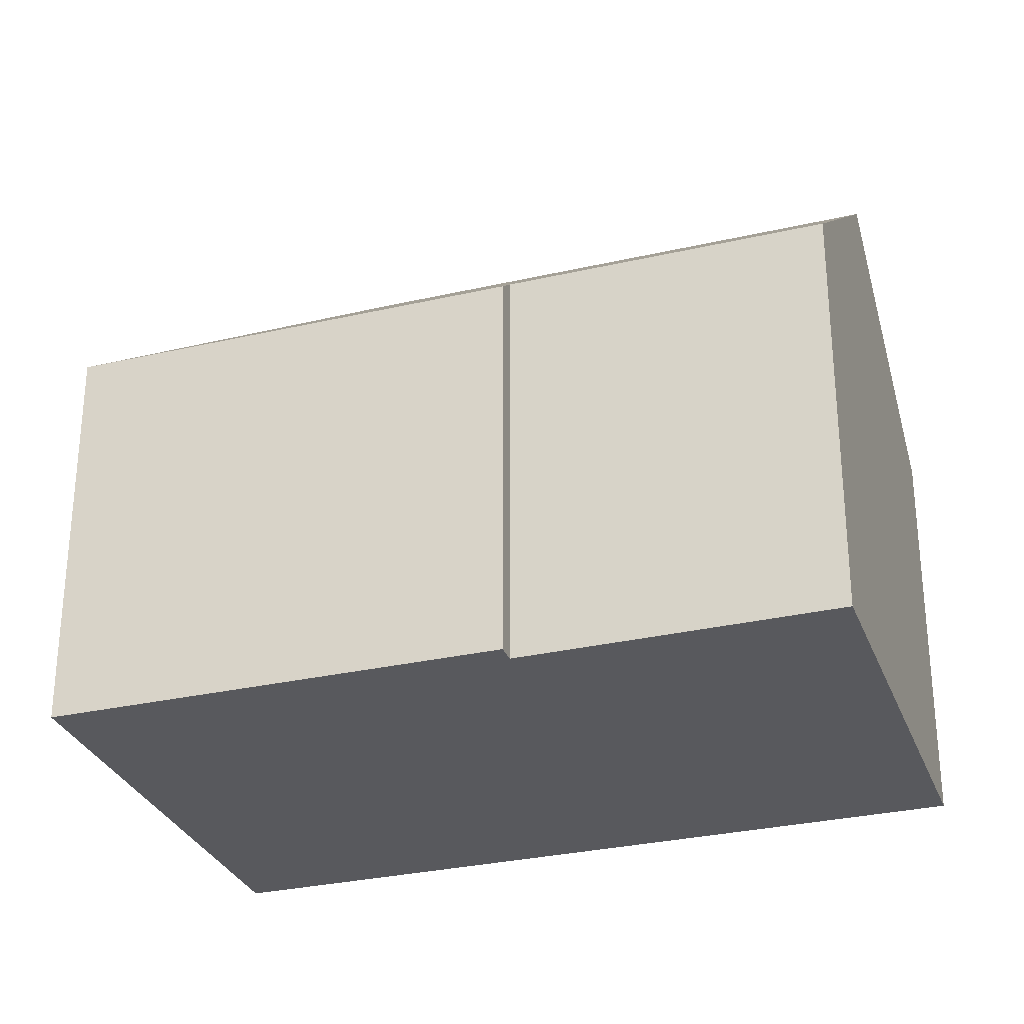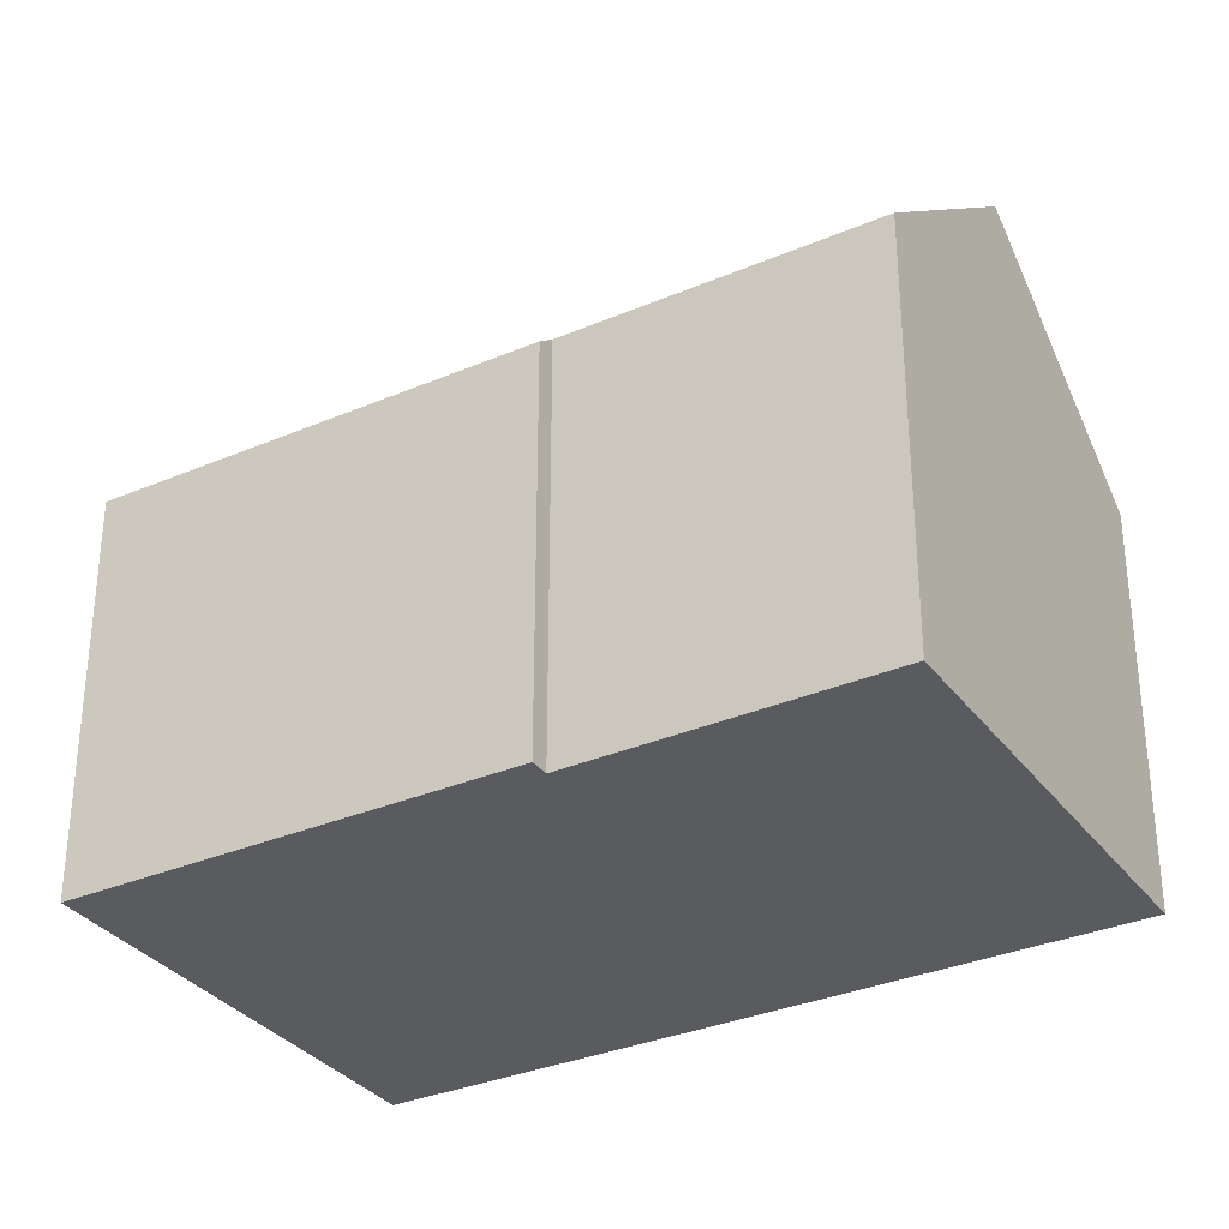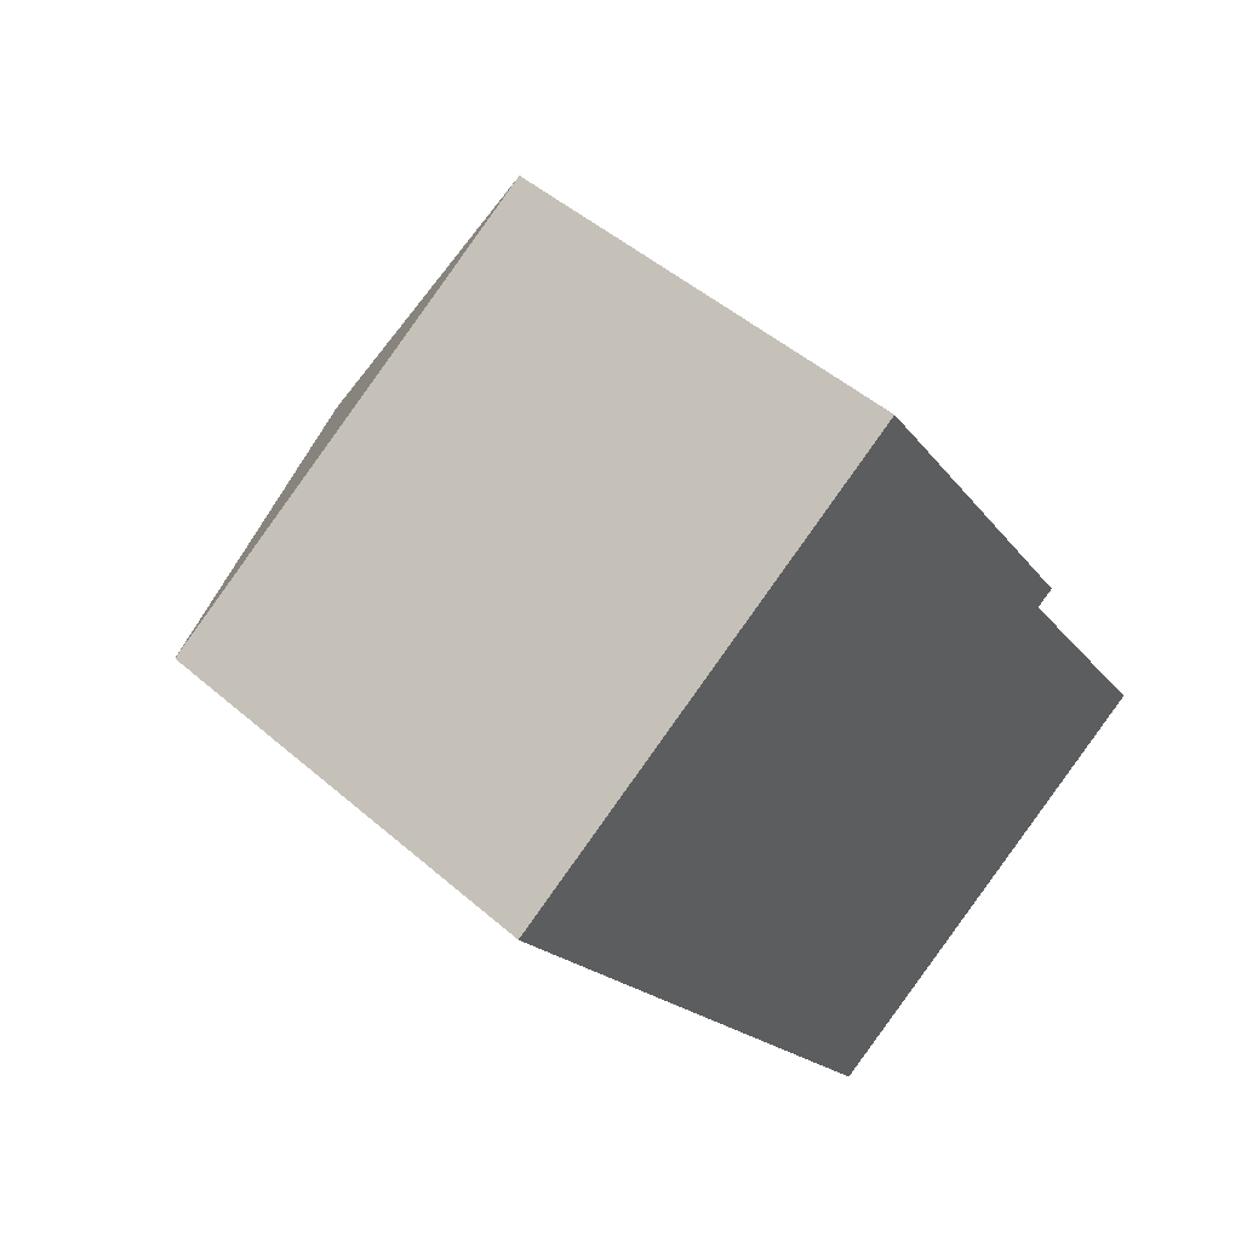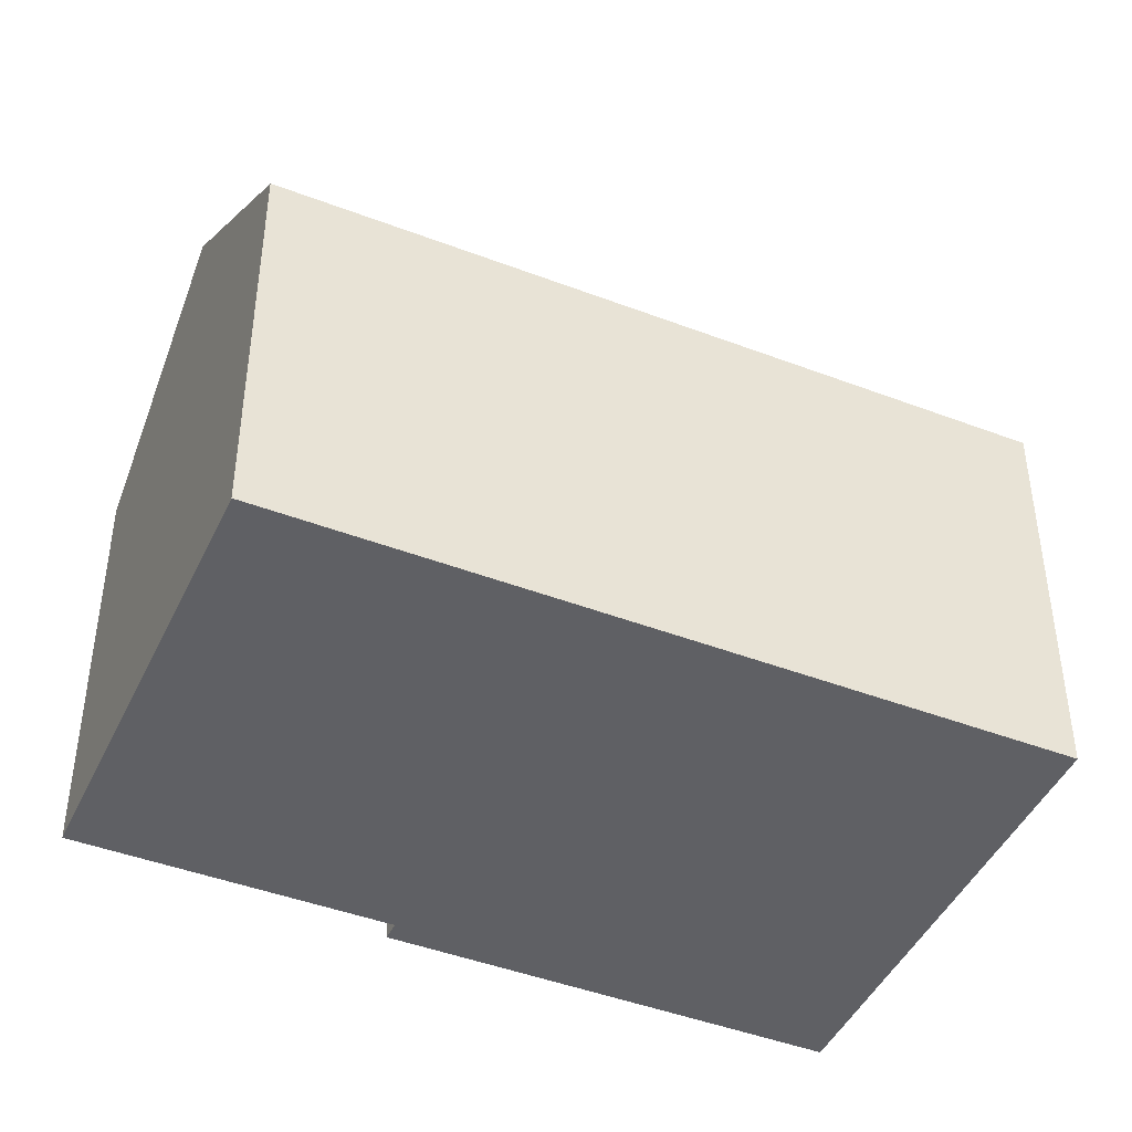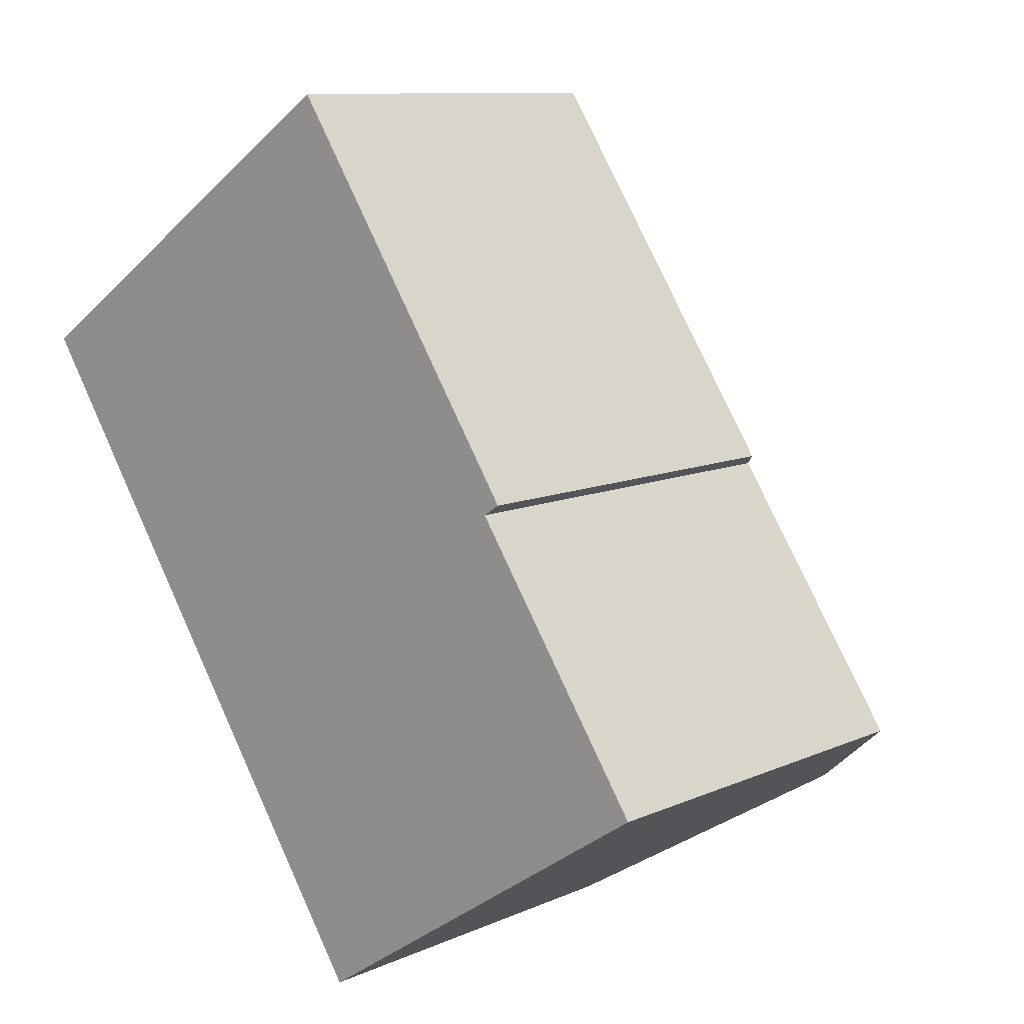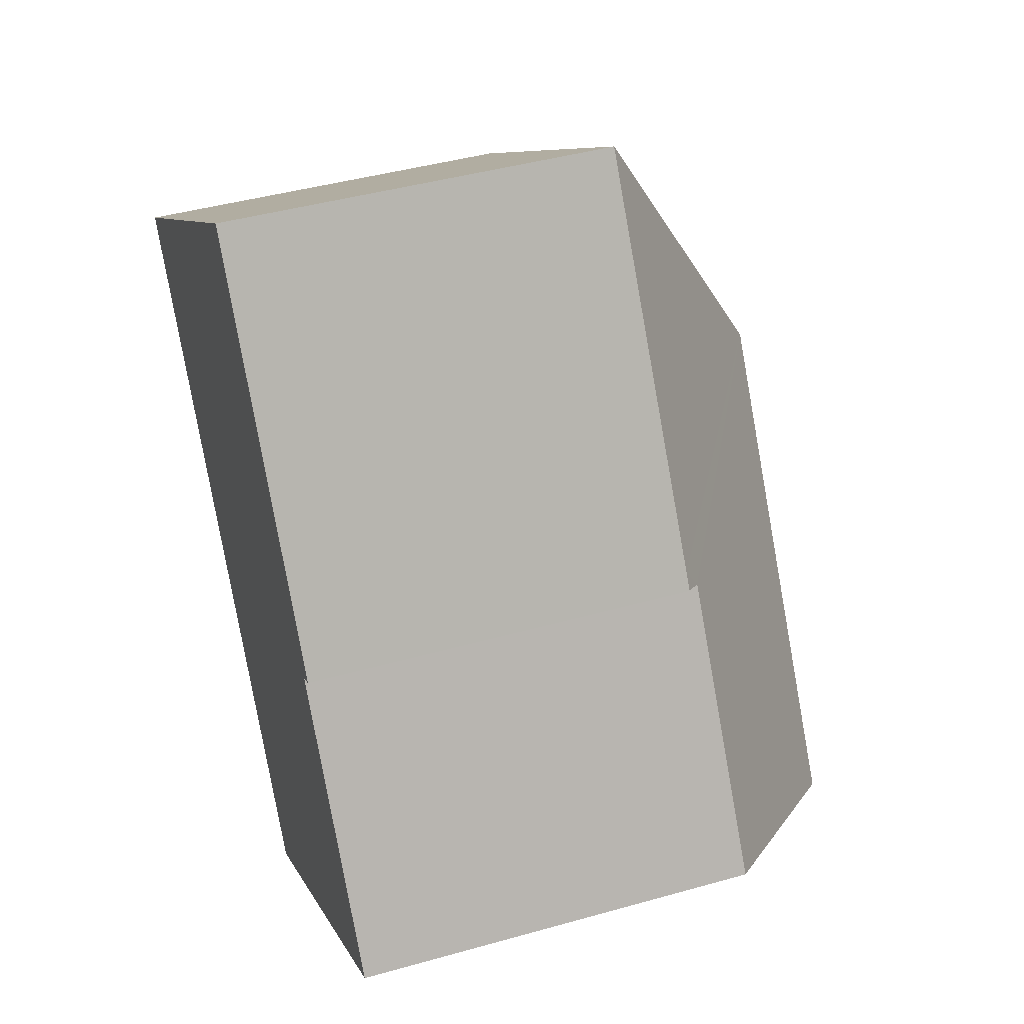
<metadata>
{"format":"obj","ext":"obj","renderer":"f3d","projection":"perspective","resolution":1024,"background":"white","views":[{"elev":-30.2,"azim":74.8,"up":"+Y"},{"elev":-32.8,"azim":86.9,"up":"+Y"},{"elev":47.4,"azim":-45.4,"up":"+Z"},{"elev":-44.6,"azim":-147.7,"up":"+Y"},{"elev":10.3,"azim":41.9,"up":"+Z"},{"elev":43.2,"azim":71.5,"up":"+Z"}]}
</metadata>
<code>
v  10.64 10.41 6.53
v  8.635 15.2 -1.7
v  10.34 10.41 6.979
v  16.6 10.43 -2.446
v  16.44 10.83 -3.158
v  16.29 15.2 -13.17
v  16.88 10.43 -2.867
v  21.04 10.81 -9.999
v  20.57 11.24 -10.31
v  0 10.41 6.373e-16
v  11.61 10.88 -16.28
v  11.09 10.41 -16.62
v  6.682 10.41 -10.02
v  6.389 10.41 -9.576
v  5.566 10.41 -8.342
v  5.511 10.41 -8.26
v  11.09 1.018e-15 -16.62
v  6.682 6.132e-16 -10.02
v  6.389 5.864e-16 -9.576
v  5.566 5.108e-16 -8.342
v  5.511 5.058e-16 -8.26
v  0 0 0
v  10.34 -4.273e-16 6.979
v  10.64 -3.998e-16 6.53
v  16.6 1.498e-16 -2.446
v  16.88 1.756e-16 -2.867
v  16.44 1.934e-16 -3.158
v  21.04 6.123e-16 -9.999
v  20.57 6.314e-16 -10.31
v  16.29 8.062e-16 -13.17
v  11.61 9.969e-16 -16.28
g defaultobject
f 1 2 3
f 2 1 4
f 2 4 5
f 2 5 6
f 5 4 7
f 6 5 8
f 6 8 9
f 2 10 3
f 11 2 6
f 2 11 12
f 2 12 13
f 2 13 14
f 2 14 15
f 2 15 16
f 2 16 10
f 17 13 12
f 13 17 14
f 14 17 15
f 15 17 16
f 16 17 10
f 10 17 18
f 10 18 19
f 10 19 20
f 10 20 21
f 10 21 22
f 22 3 10
f 3 22 23
f 23 1 3
f 1 23 4
f 4 23 24
f 4 24 25
f 4 25 7
f 7 25 26
f 27 8 5
f 8 27 28
f 7 27 5
f 27 7 26
f 9 11 6
f 11 9 8
f 11 8 28
f 11 28 12
f 12 28 29
f 12 29 17
f 17 29 30
f 17 30 31
f 25 27 26
f 27 25 24
f 27 24 31
f 31 24 17
f 17 24 18
f 18 24 23
f 18 23 20
f 20 23 22
f 18 20 19
f 20 22 21
f 27 29 28
f 29 27 30
f 30 27 31

</code>
